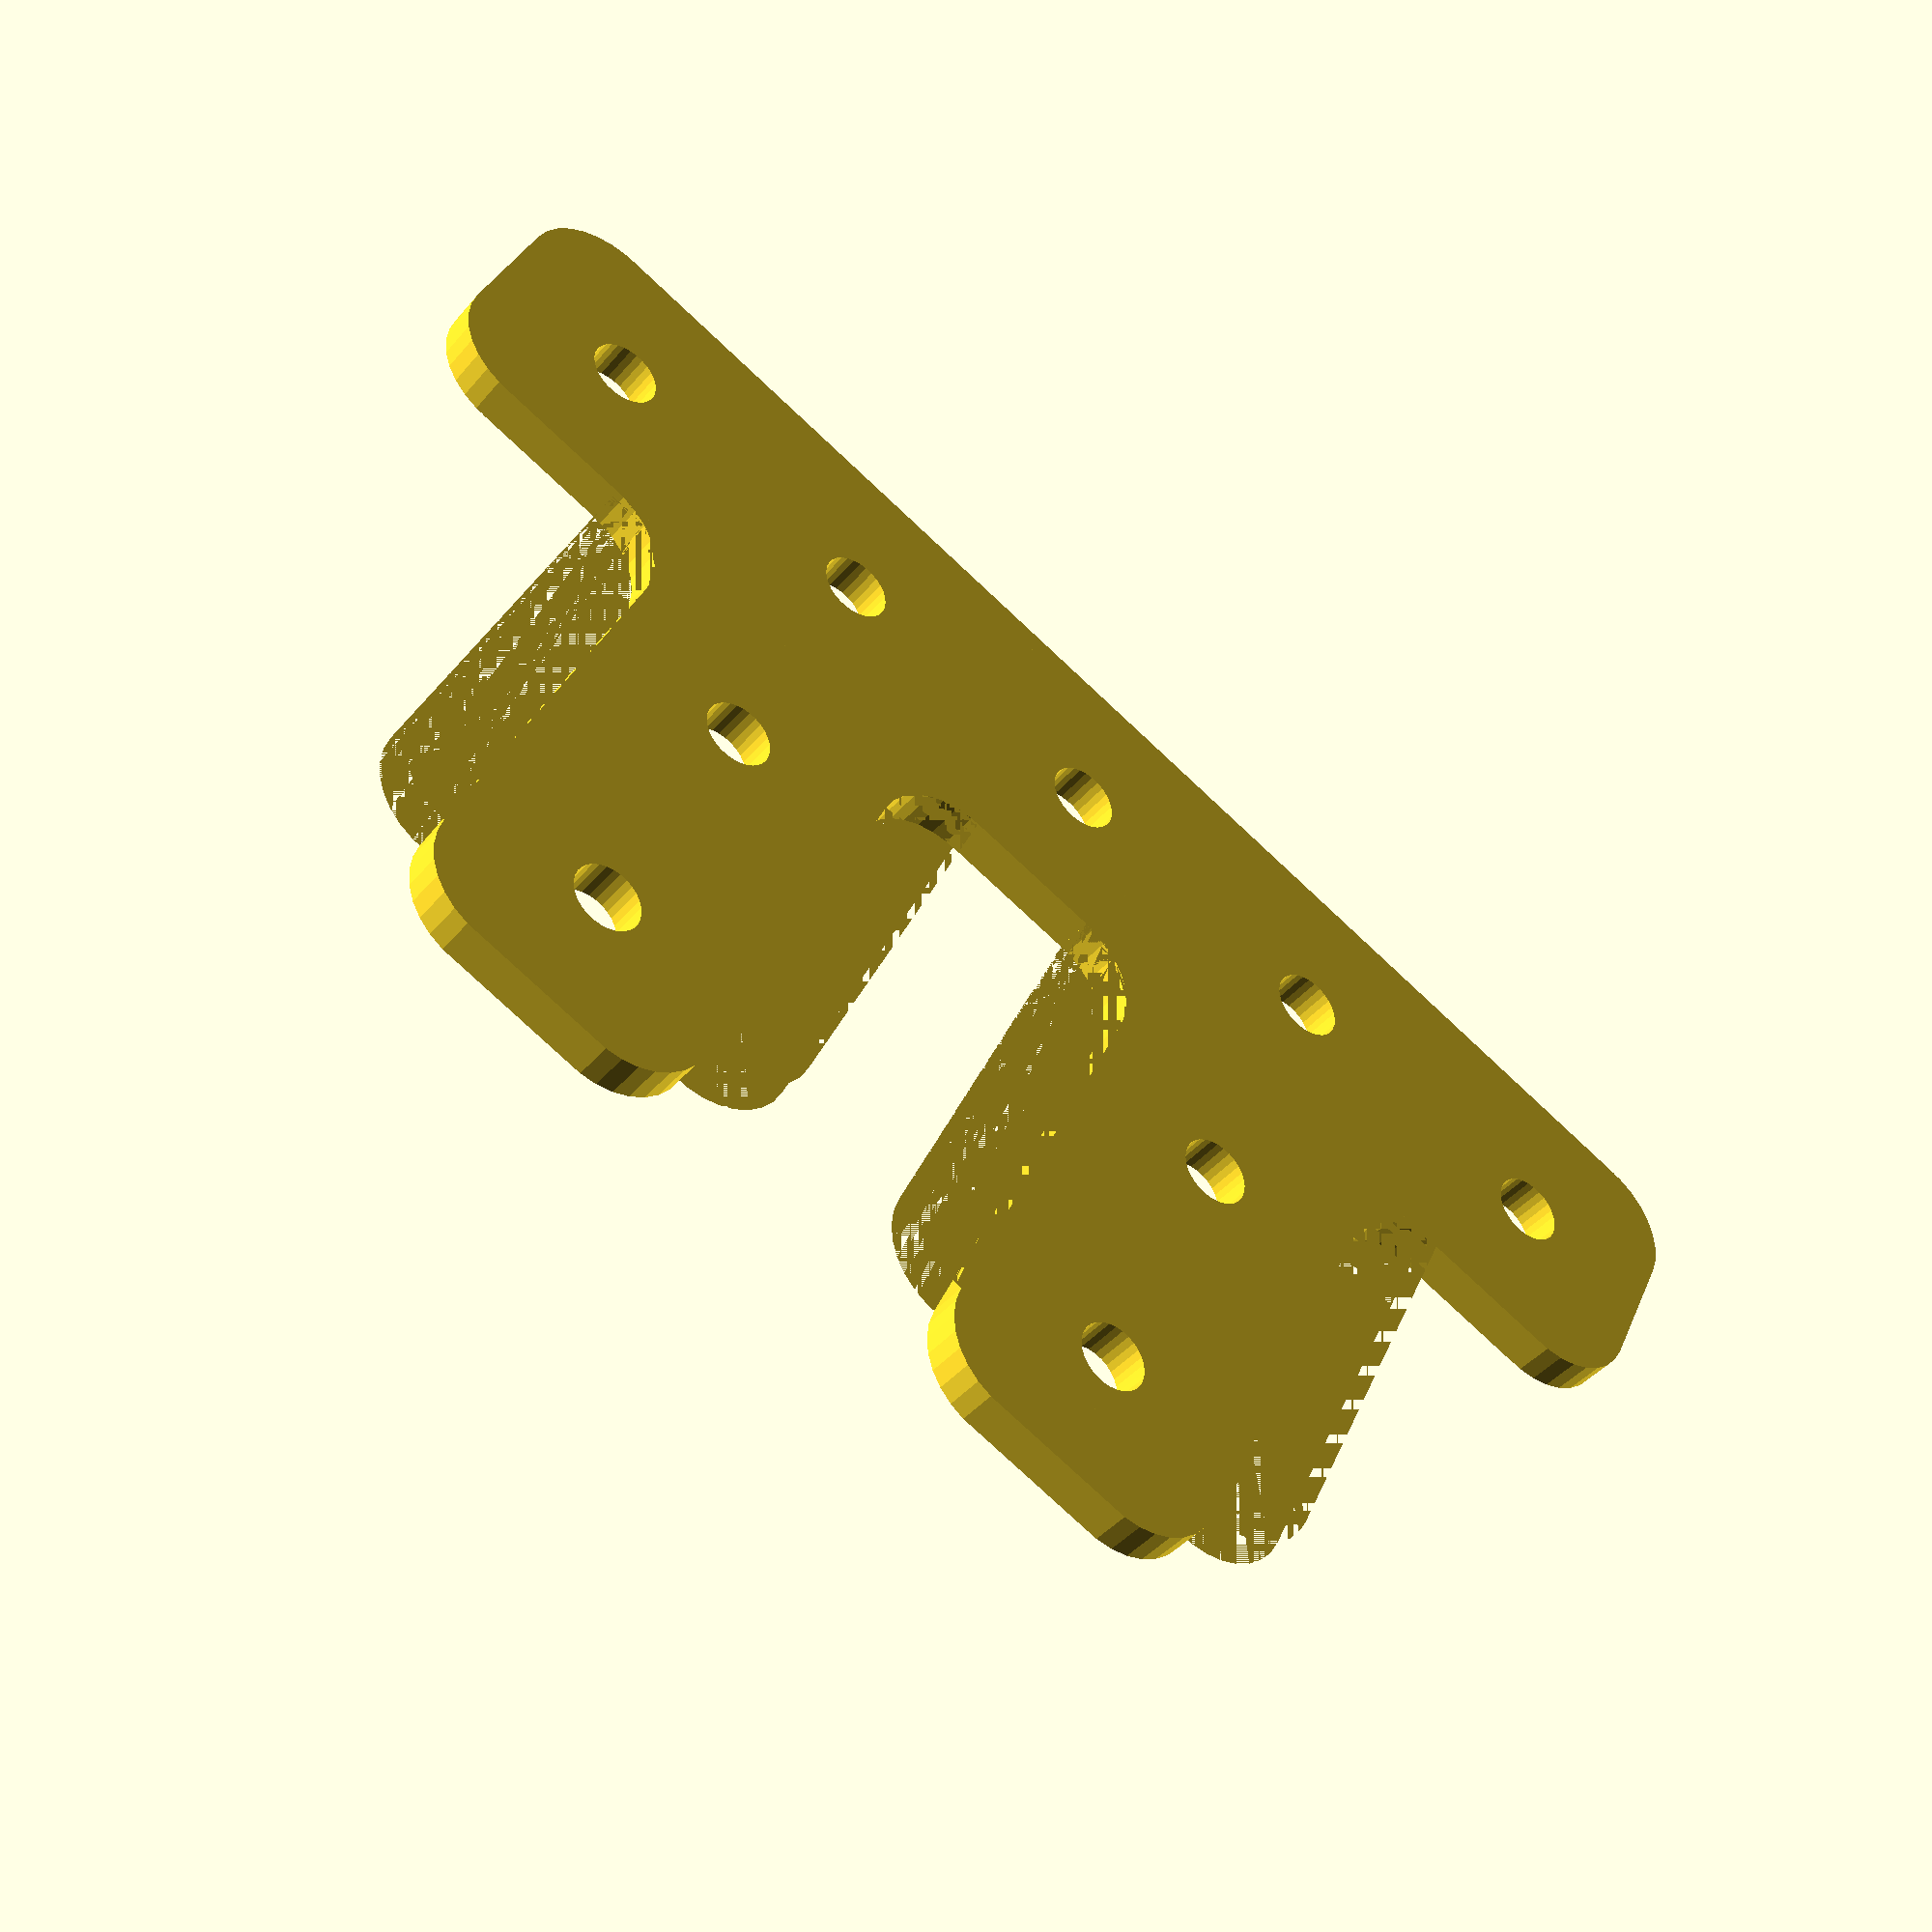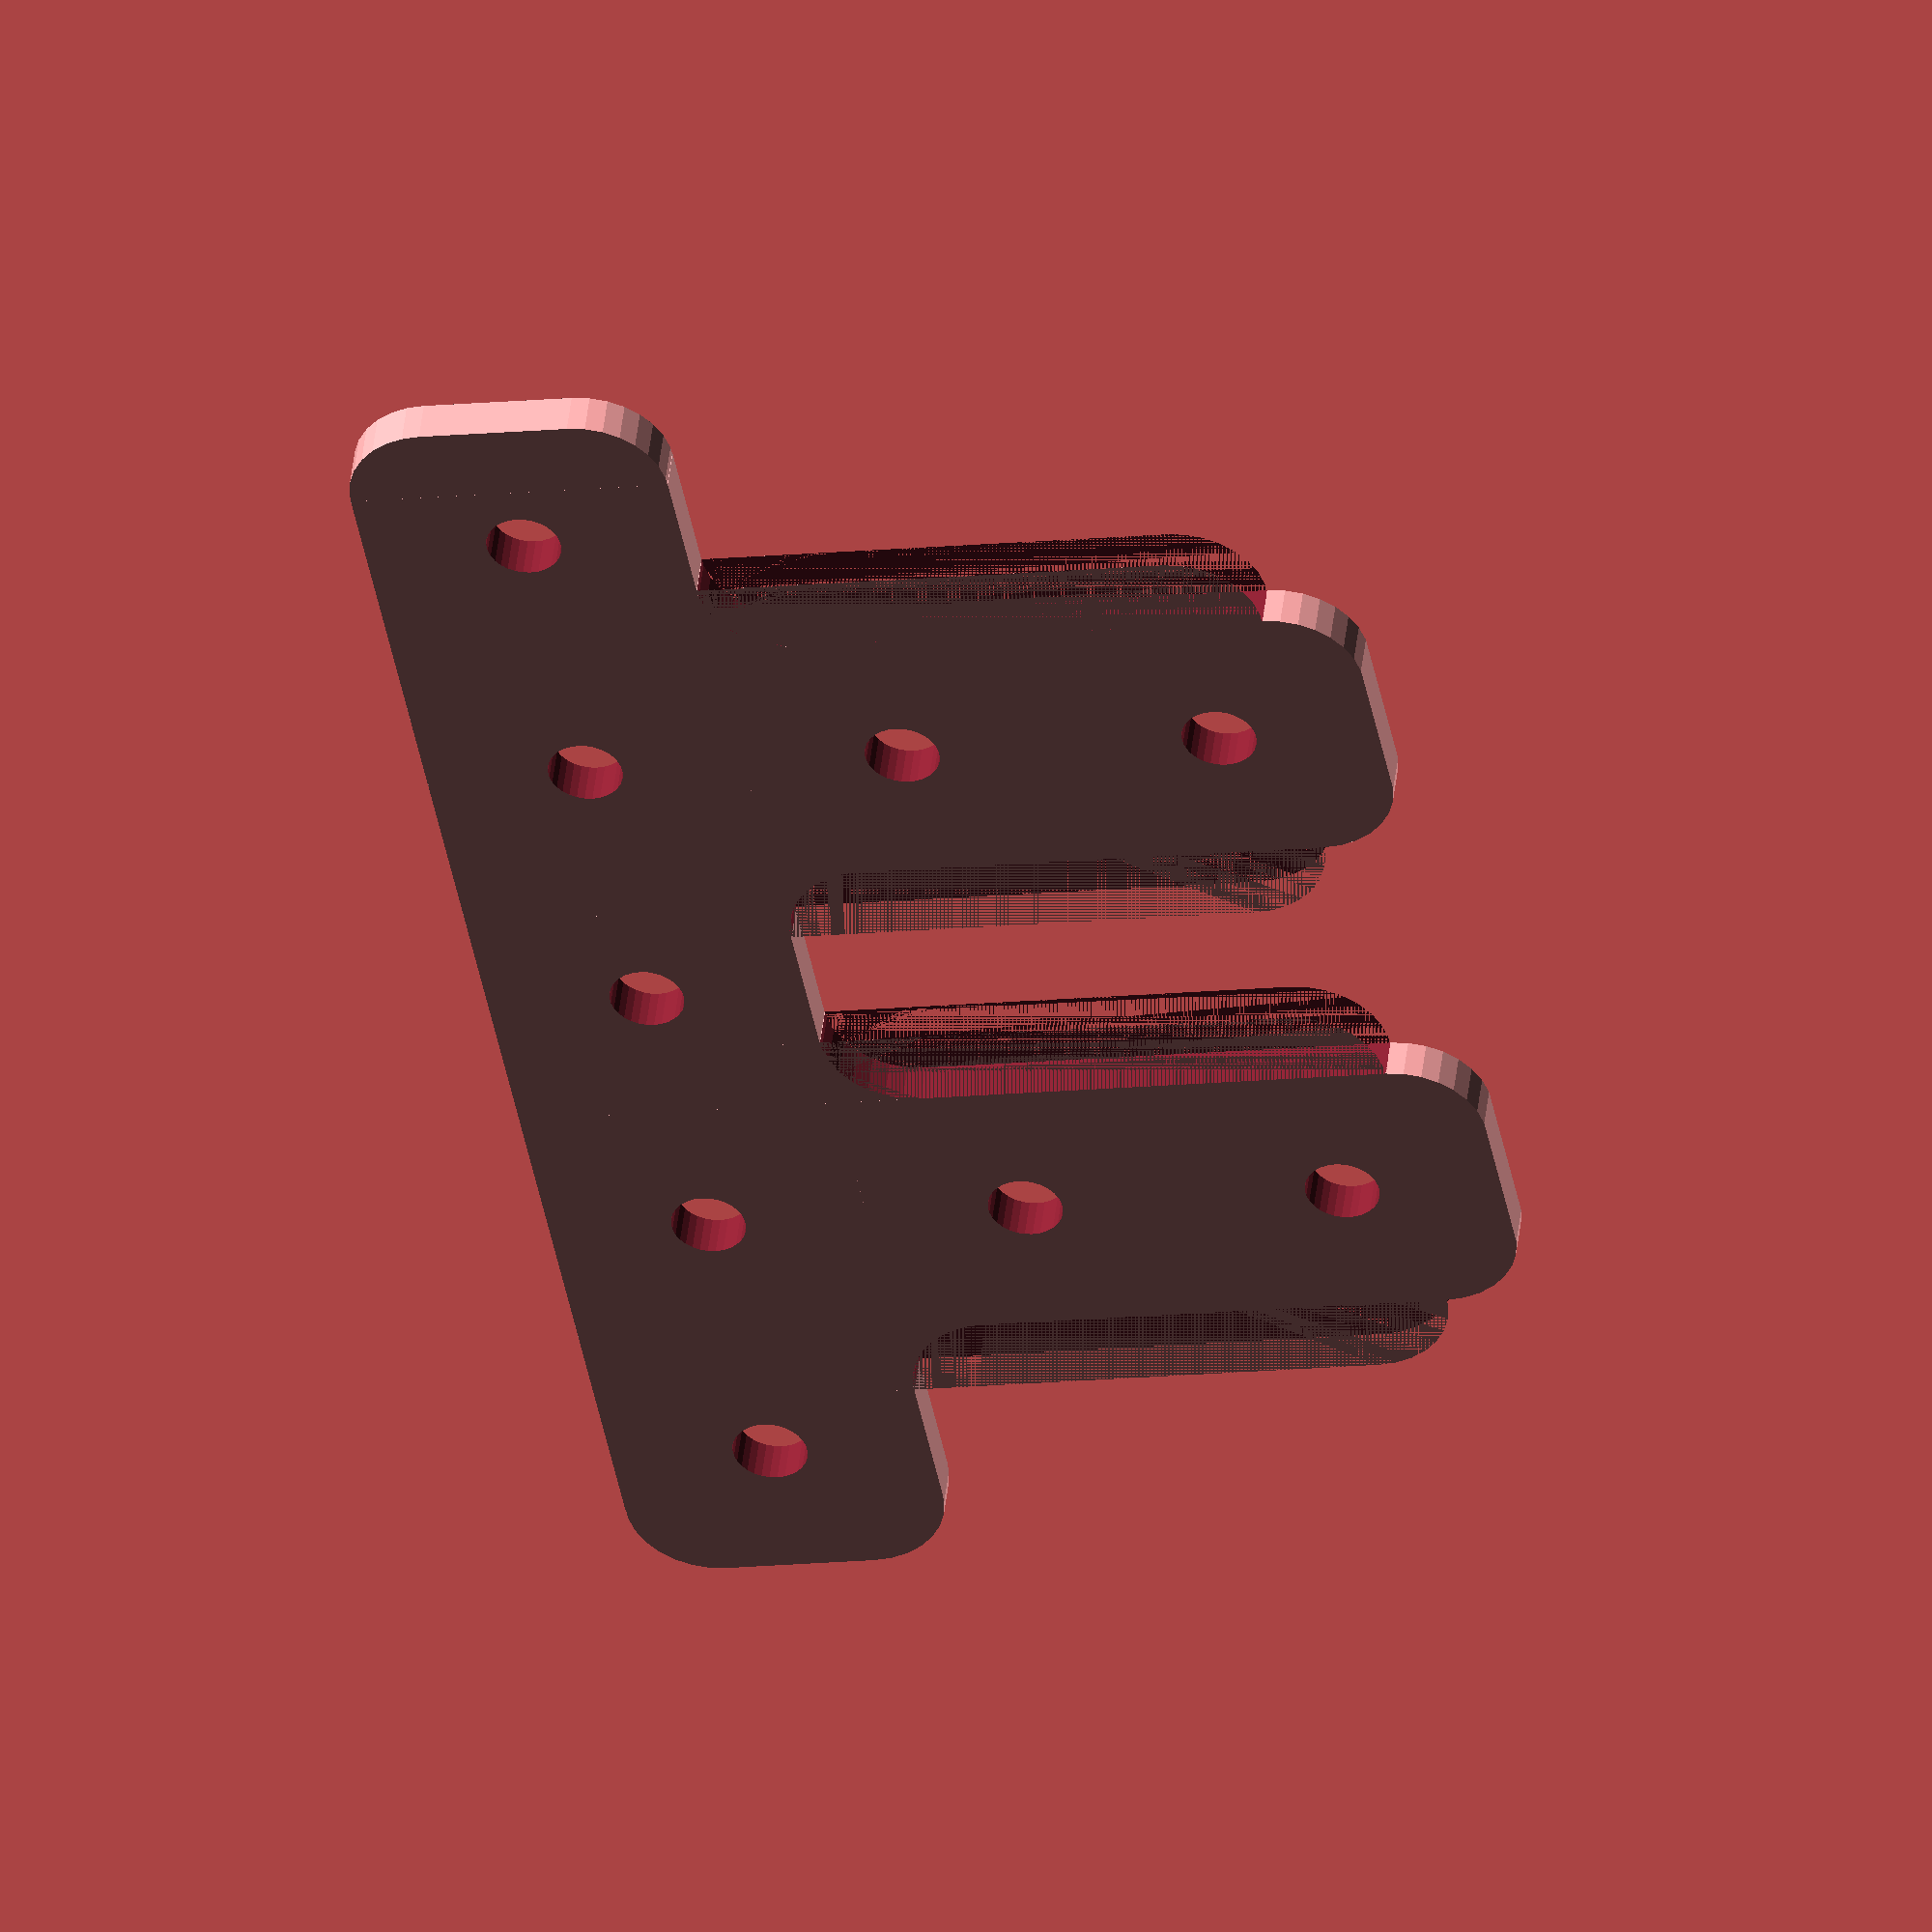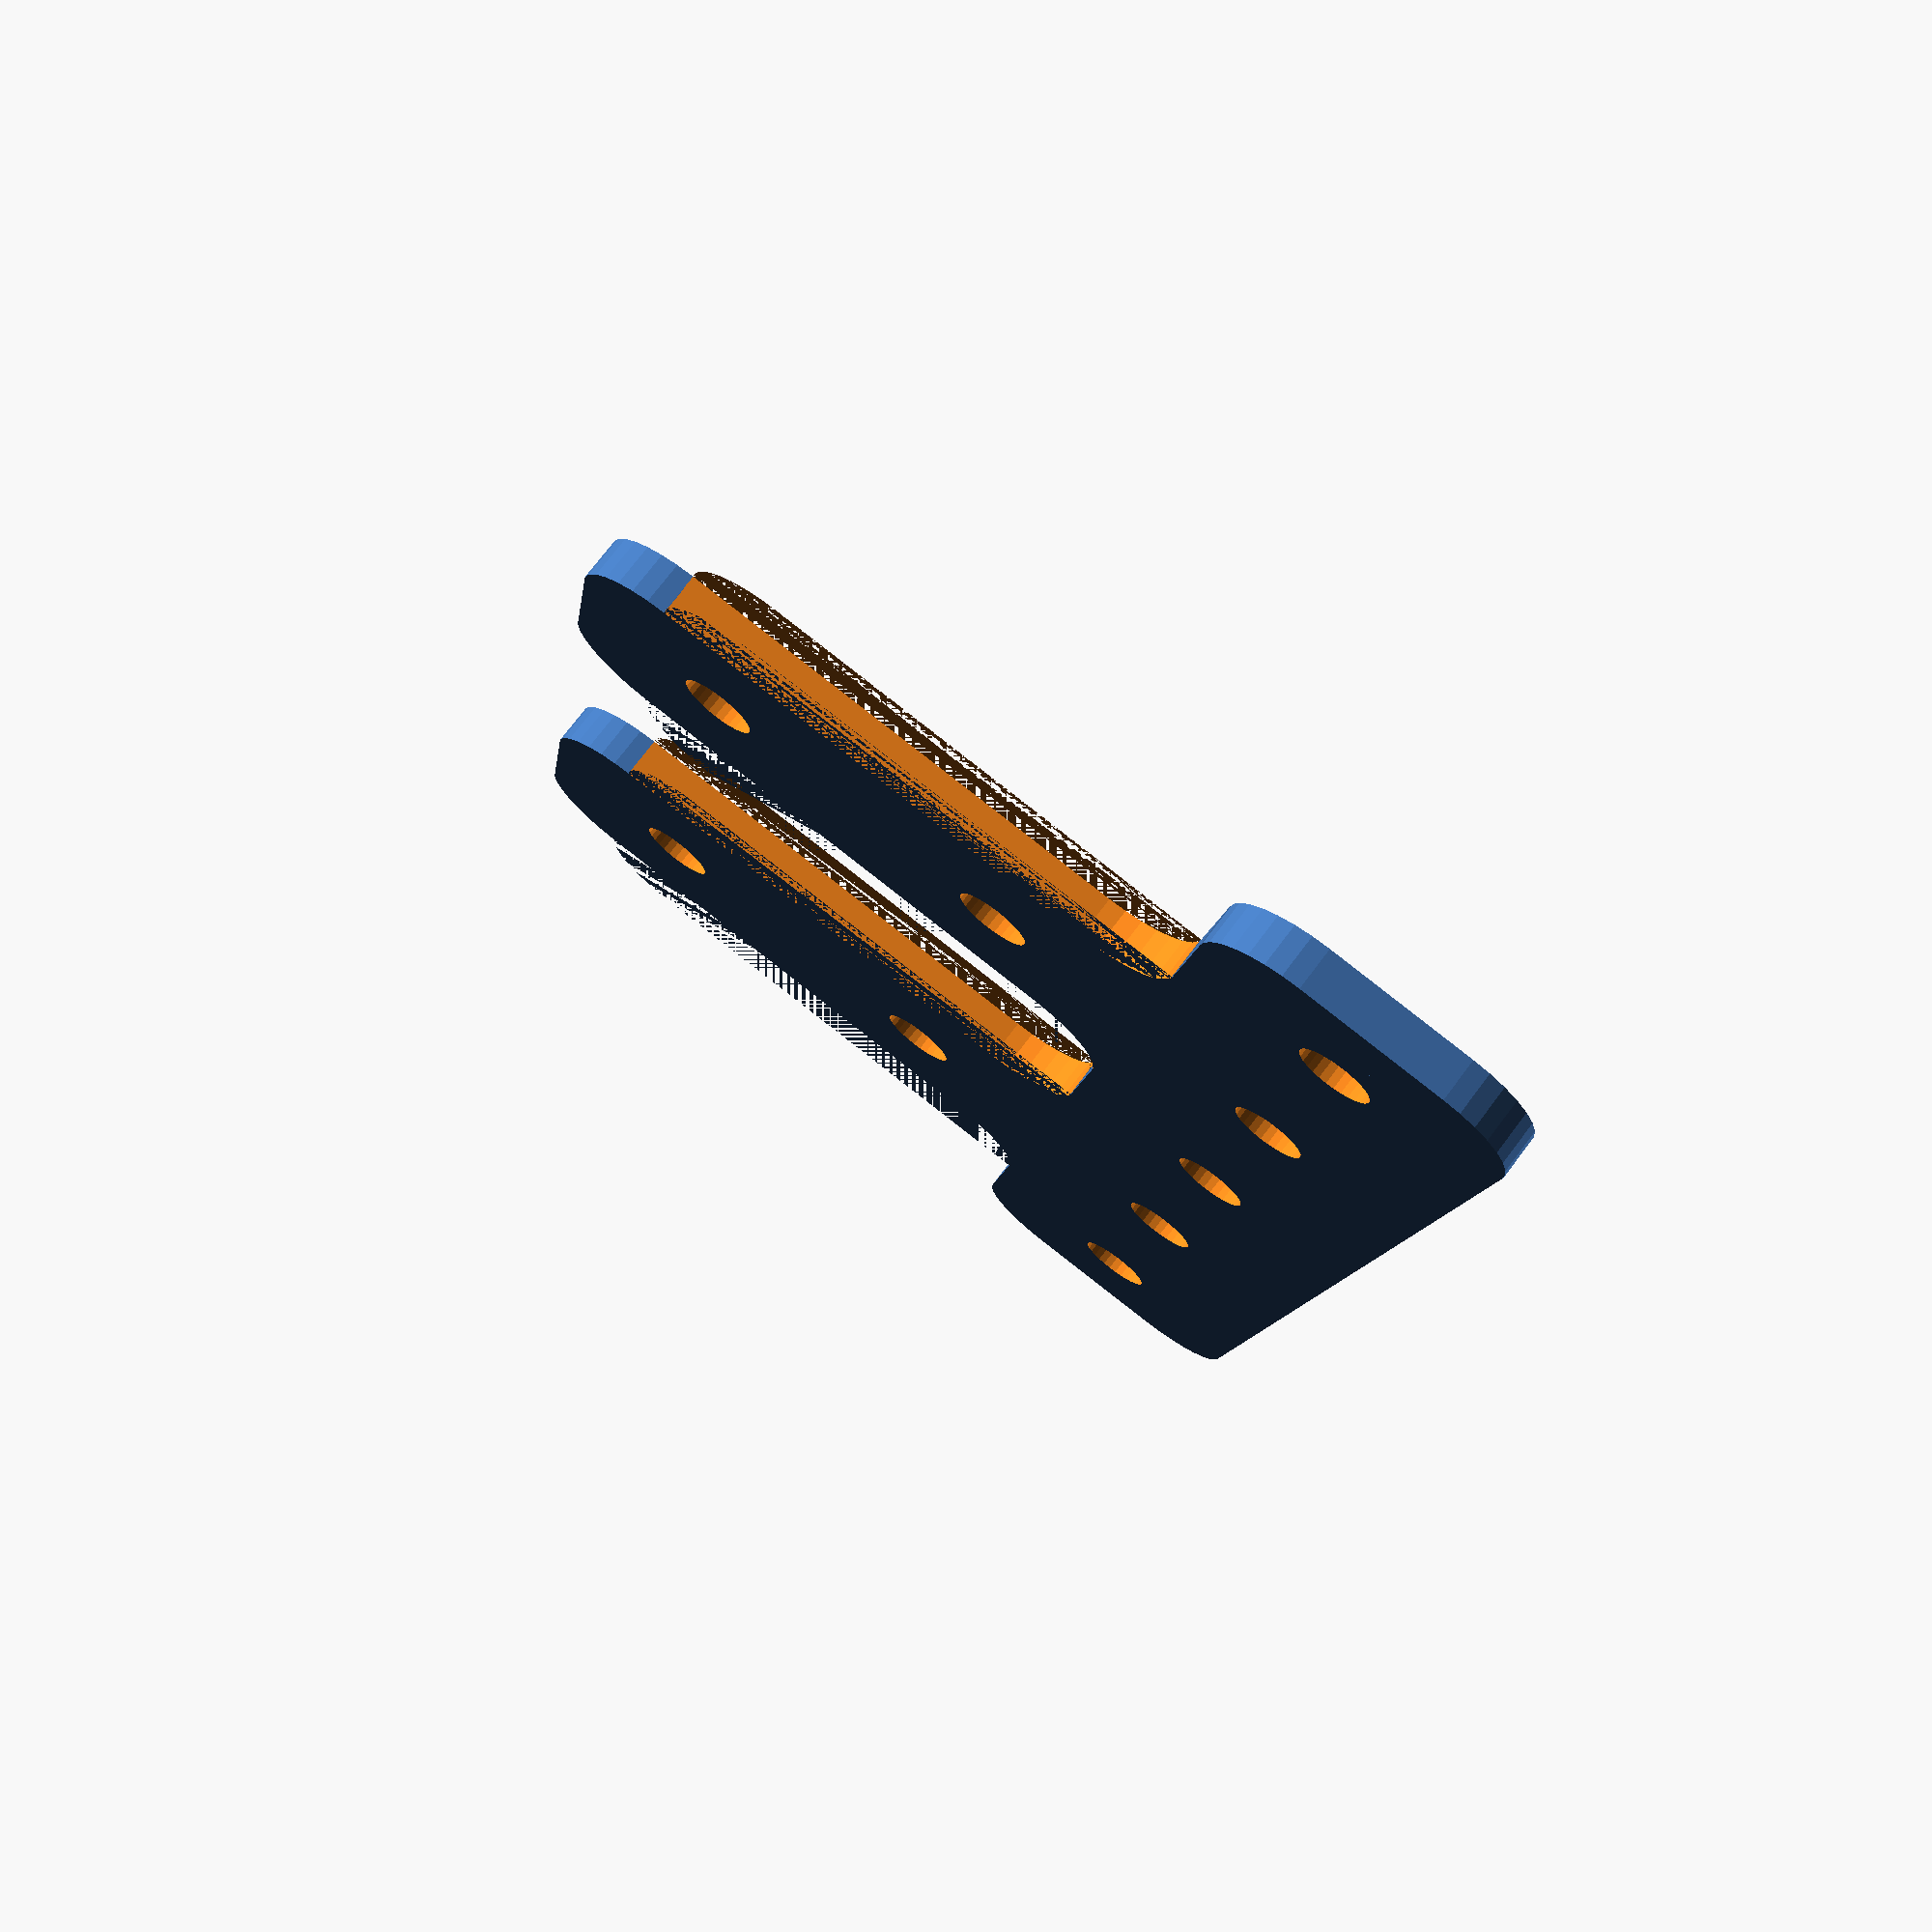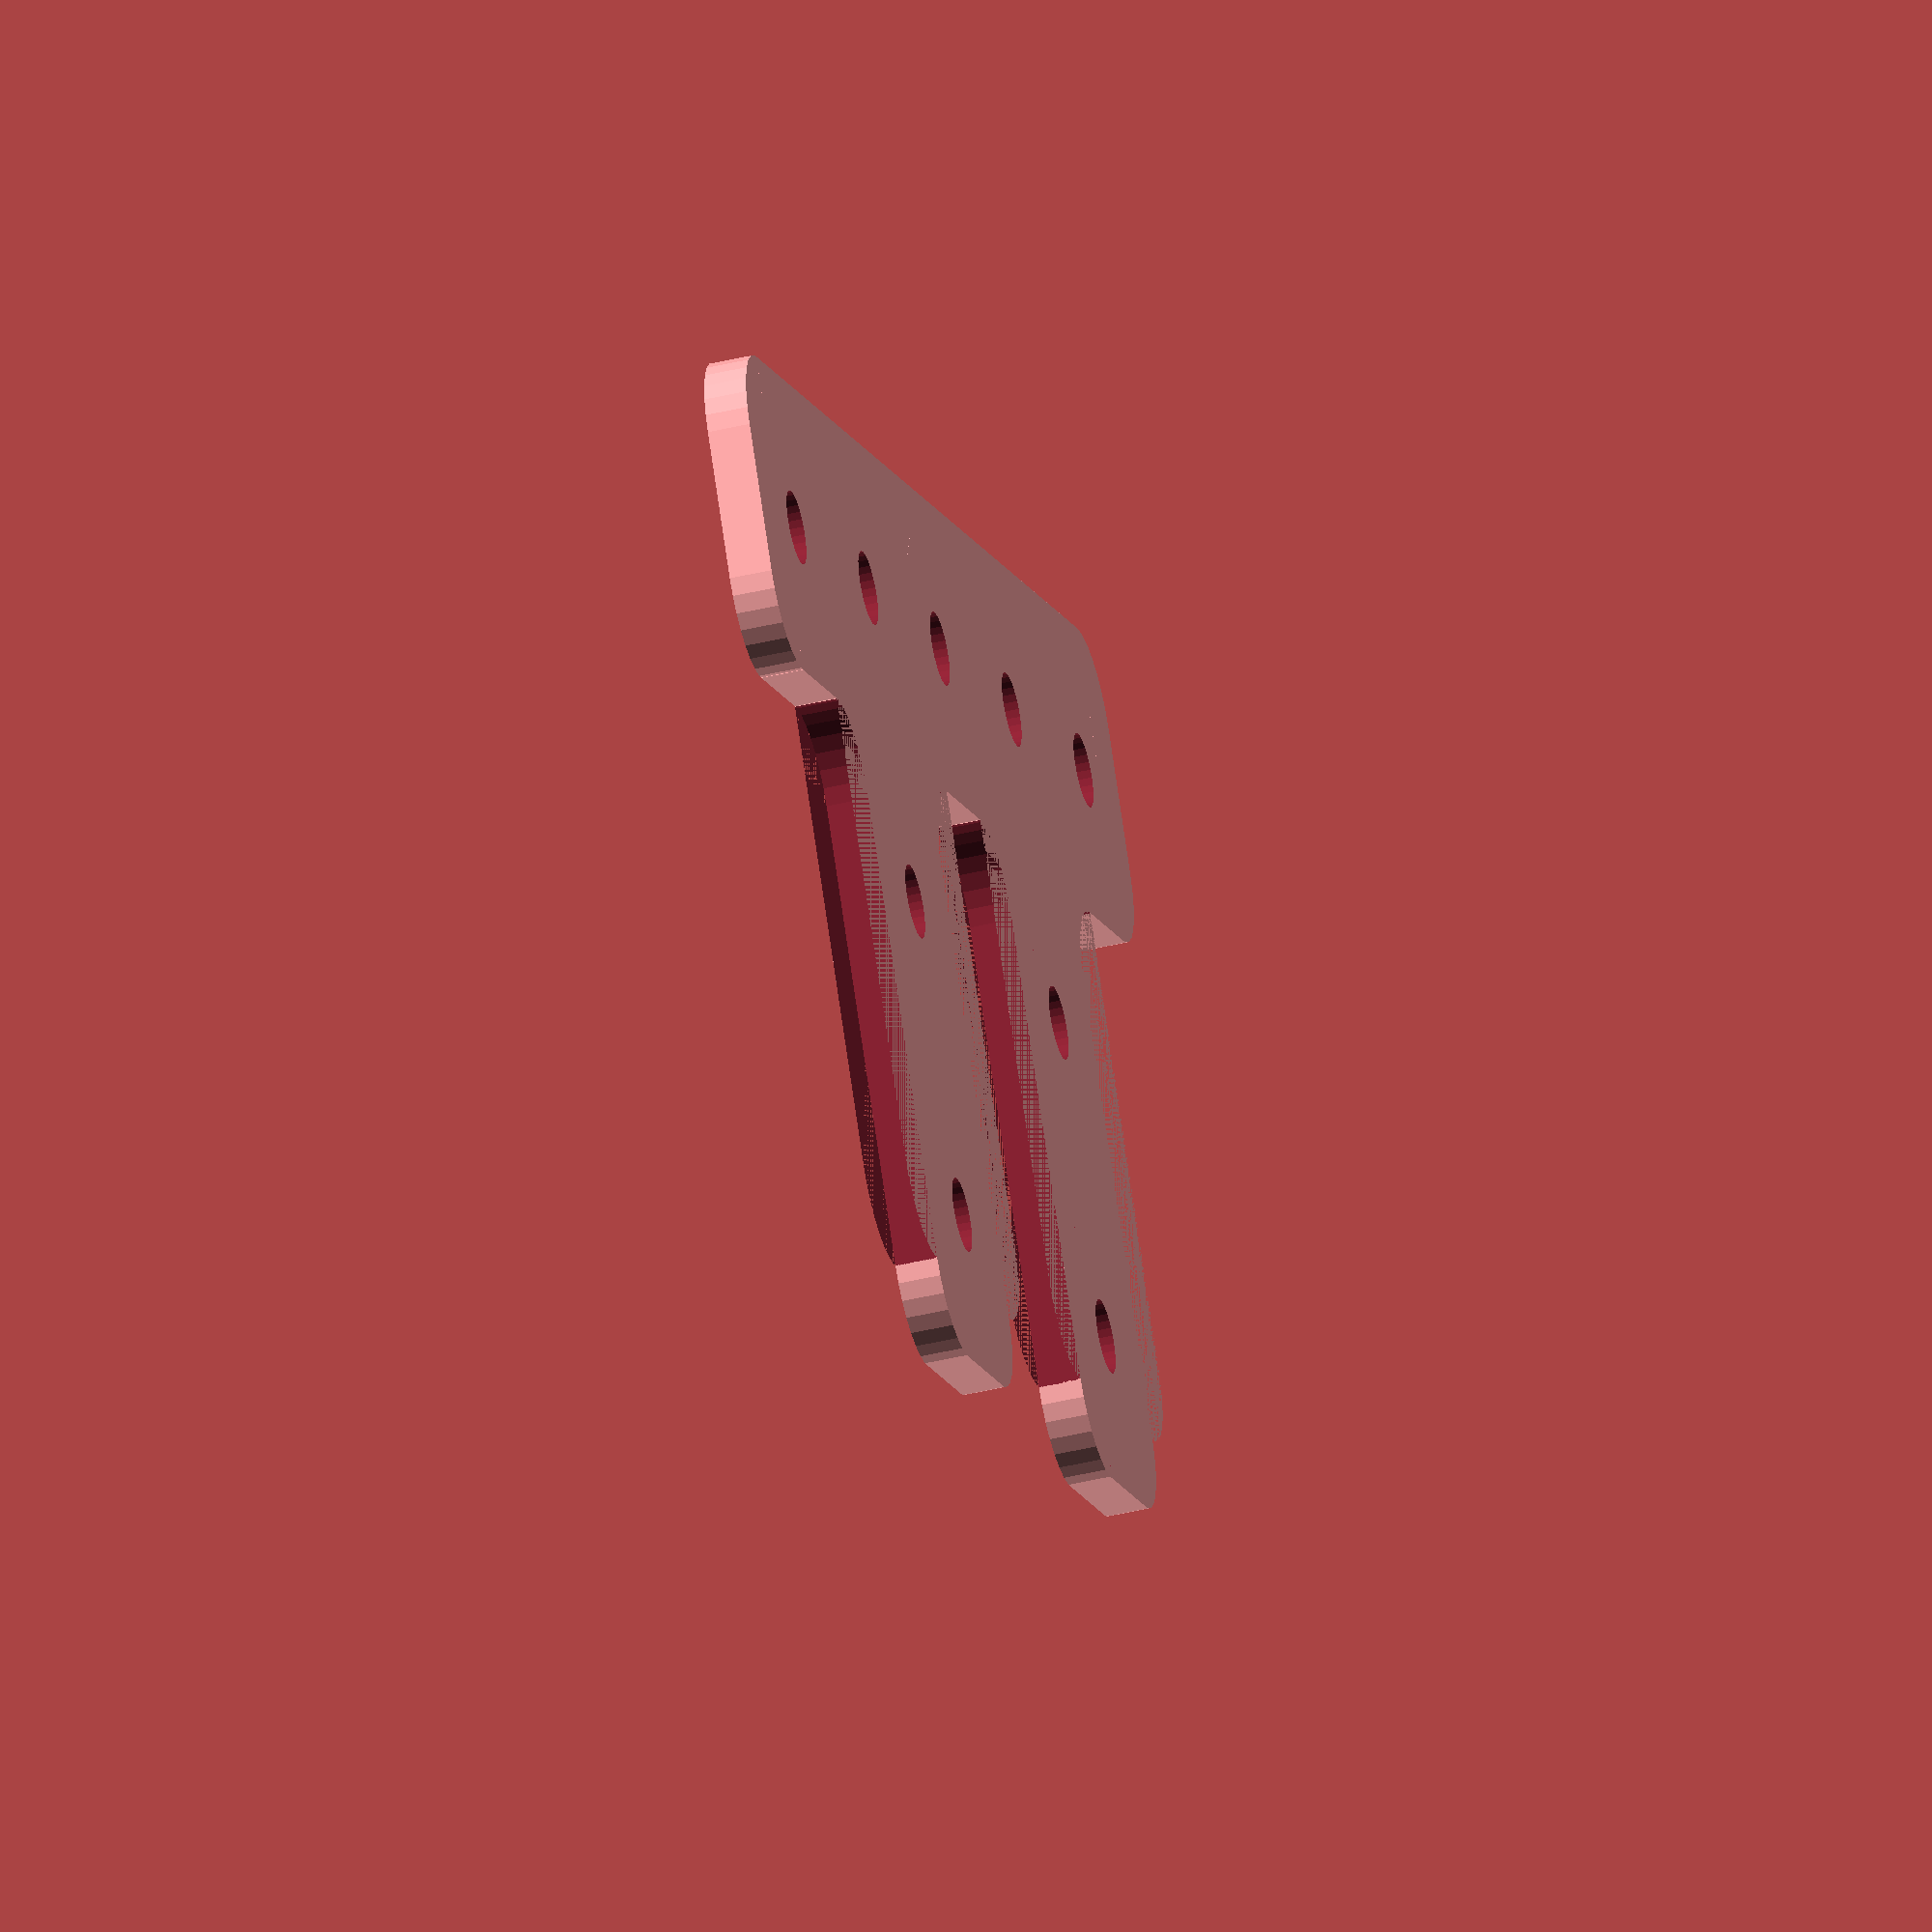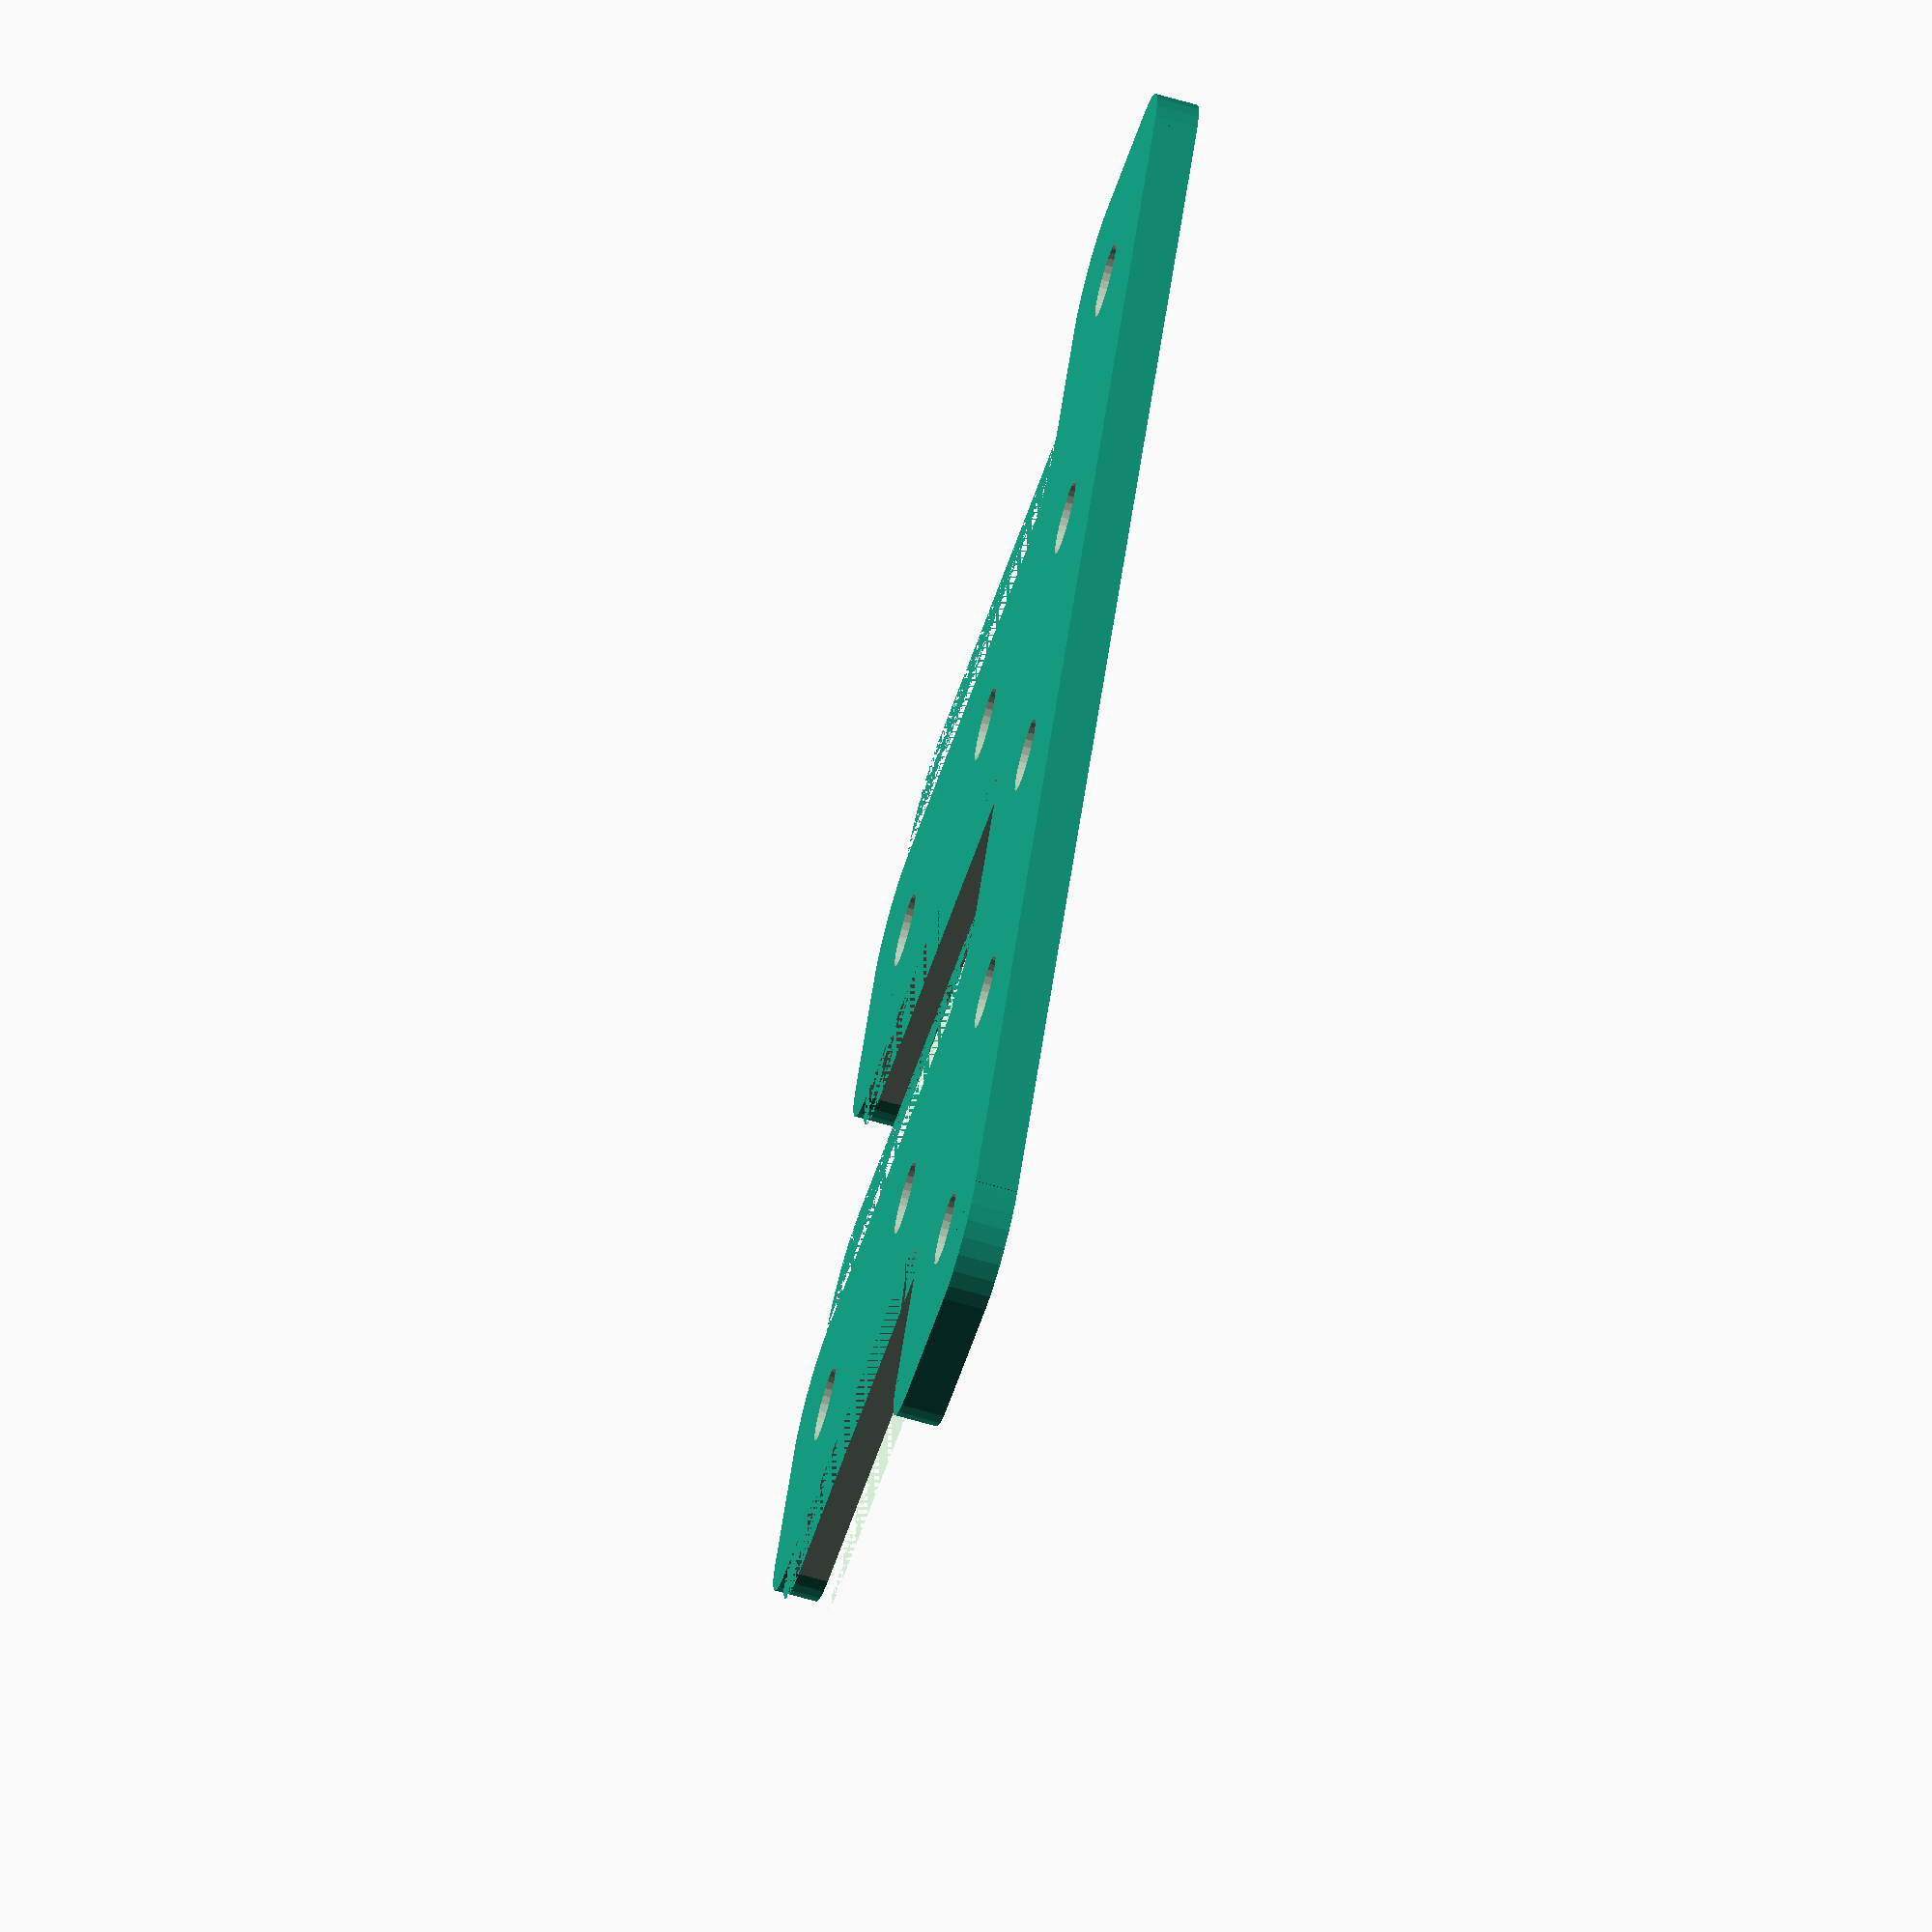
<openscad>
//spacing between T centers
spacing = 30;
//15mm for misumi and Openbeam
ext_size = 15; 
//thickness of piece
thickness = 2;

m3_hole = 3.5;
corner_radius = 4;

difference() {
  union() {
    difference() {
      union() {
        T();
        translate([spacing,0,0]) T();
        translate([corner_radius,ext_size*2])
        cube([ext_size*3+spacing-corner_radius*2,ext_size,thickness]);
      }
      T_holes();
      translate([spacing,0,0]) T_holes();
    }
    translate([spacing/2+ext_size*1.5,ext_size*2.5,thickness/2])
    if(spacing<37) {
      cylinder(d=ext_size-m3_hole,h=thickness,center=true);
    }
  }
  translate([spacing/2+ext_size*1.5,ext_size*2.5,thickness/2])
  cylinder(d=m3_hole,h=3*thickness,center=true,$fn=30);
}

module T_holes(){
  for (ii = [ext_size/2:ext_size:3*ext_size]) {
    translate([ii,2.5*ext_size ,0 ])
    cylinder(d=m3_hole,h=thickness*3,center=true,$fn=30);
  }
  for (ii = [ext_size/2:ext_size:3*ext_size]) {
    translate([1.5*ext_size,ii ,0 ])
    cylinder(d=m3_hole,h=thickness*3,center=true,$fn=30);
  }
}
module T() {
  difference() {
    union() {
      translate([0,2*ext_size] )
      v_rounded_cube([3*ext_size,ext_size,thickness],corner_radius);
      translate([(ext_size - corner_radius),corner_radius,0])
      v_rounded_cube([ext_size+corner_radius*2,ext_size*3-corner_radius,thickness],corner_radius);
      translate([(ext_size ),0,0])
      v_rounded_cube([ext_size,ext_size*3,thickness],corner_radius);
    }

    translate([-corner_radius,-corner_radius ])
    v_rounded_cube([ext_size+corner_radius,ext_size*2+corner_radius,thickness],corner_radius);
    translate([2*ext_size,-corner_radius ])
    v_rounded_cube([ext_size+corner_radius,ext_size*2+corner_radius,thickness],corner_radius);
  }
}


module v_rounded_cube(xyz,r,$fn=30) {
  z = xyz[2];
  y = xyz[1];
  x = xyz[0];
  translate([r,r])
  hull() {
    cylinder(h=z,r=r);
    translate([0,y-2*r])
    cylinder(h=z,r=r);
    translate([x-2*r,0])
    cylinder(h=z,r=r);
    translate([x-2*r,y-2*r])
    cylinder(h=z,r=r);
  }
}
</openscad>
<views>
elev=221.9 azim=204.9 roll=216.2 proj=p view=solid
elev=133.9 azim=281.0 roll=353.5 proj=o view=wireframe
elev=105.8 azim=278.4 roll=143.0 proj=p view=solid
elev=45.2 azim=33.2 roll=105.3 proj=o view=wireframe
elev=68.4 azim=116.6 roll=74.0 proj=o view=solid
</views>
